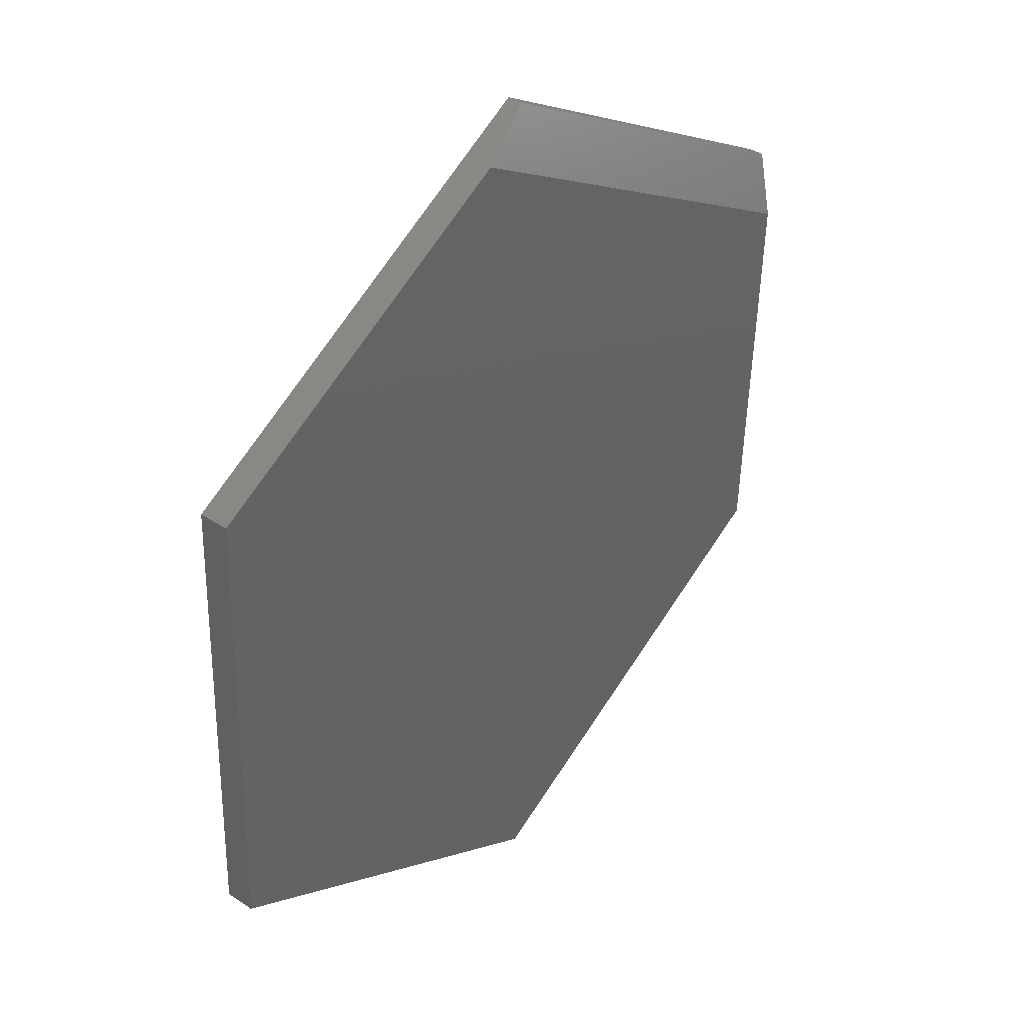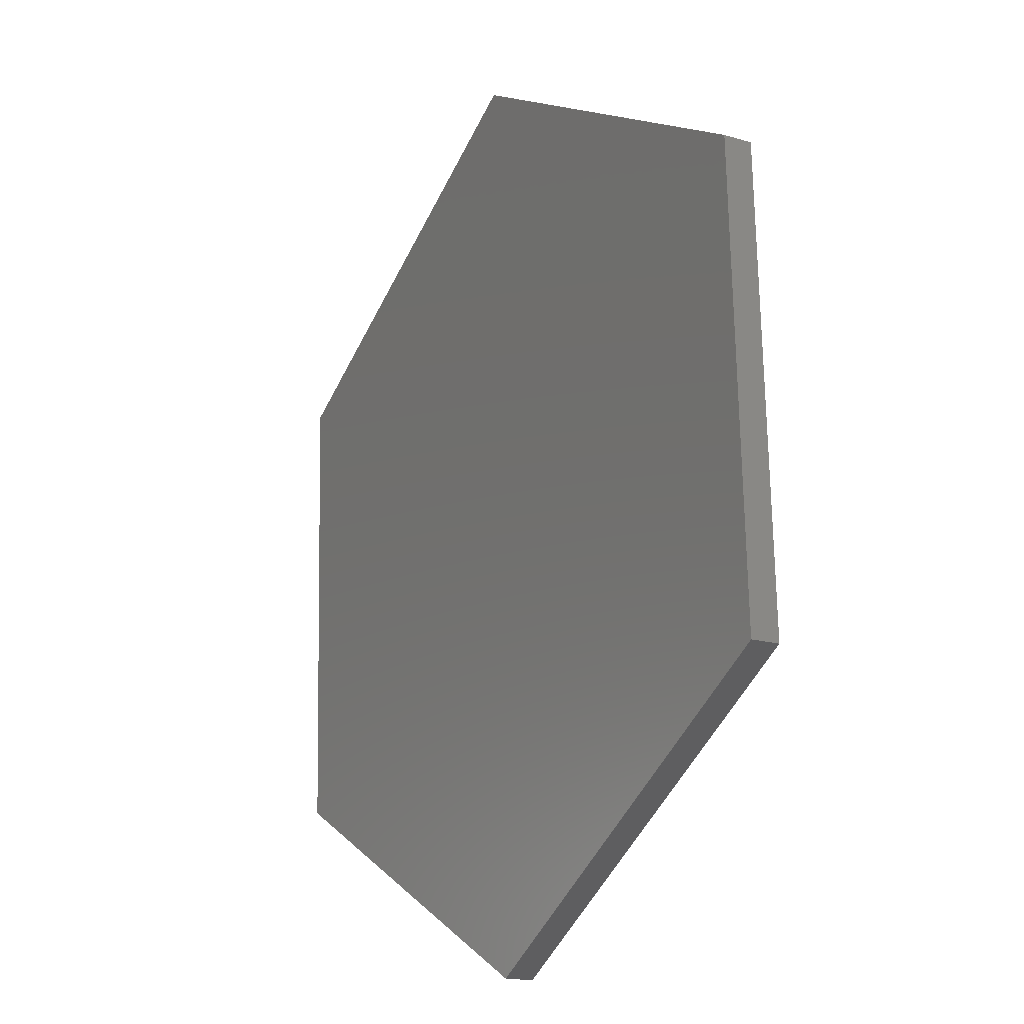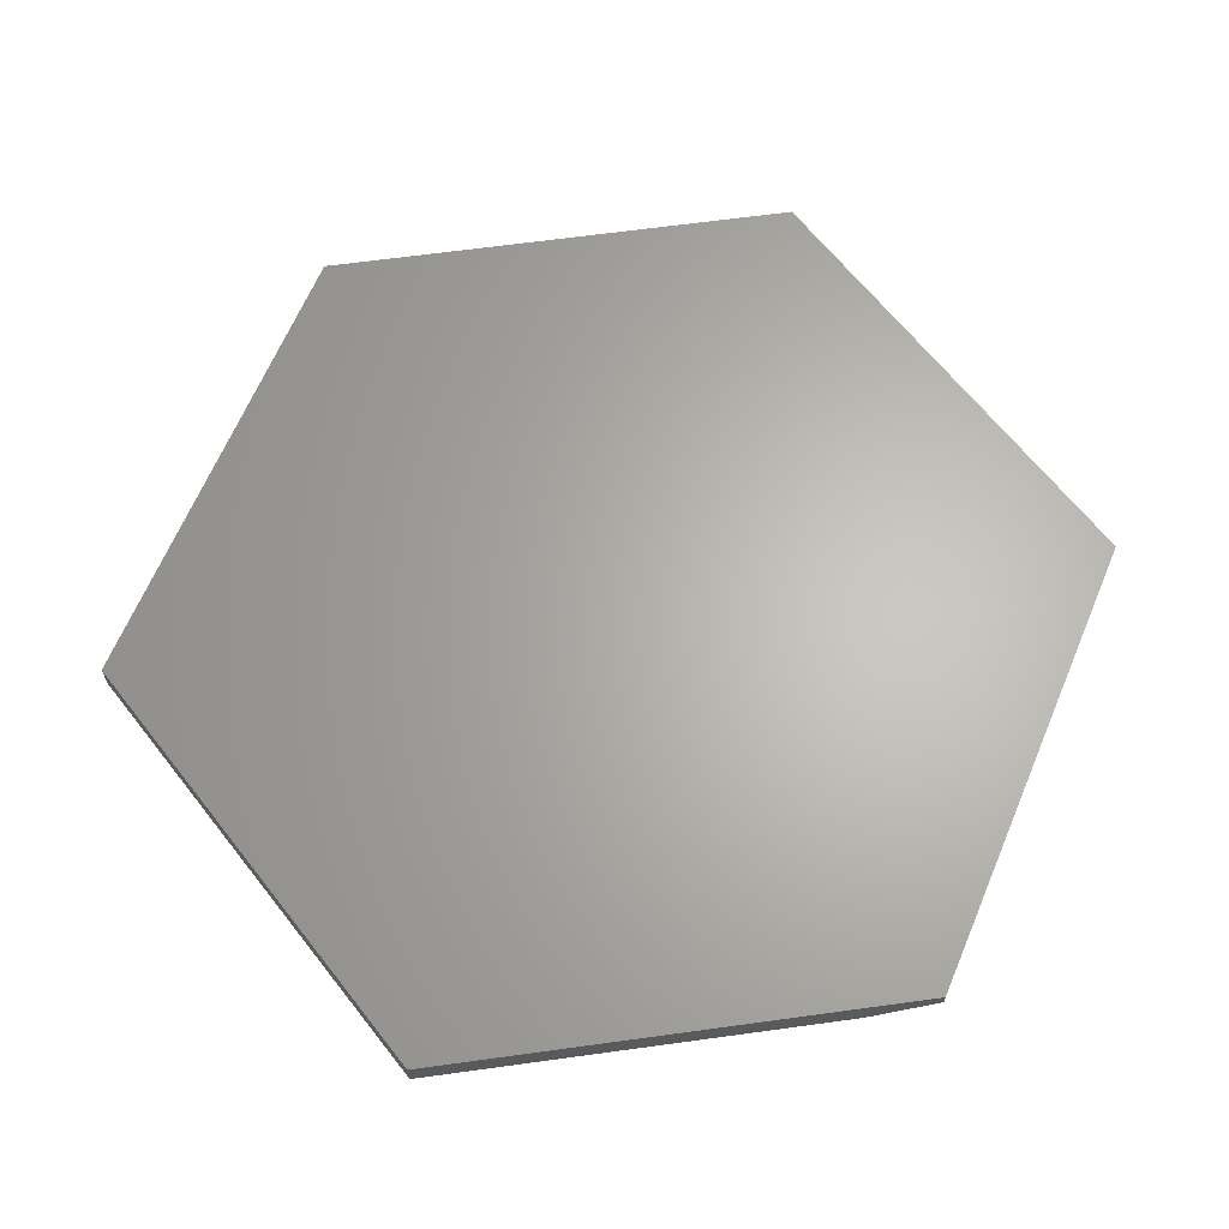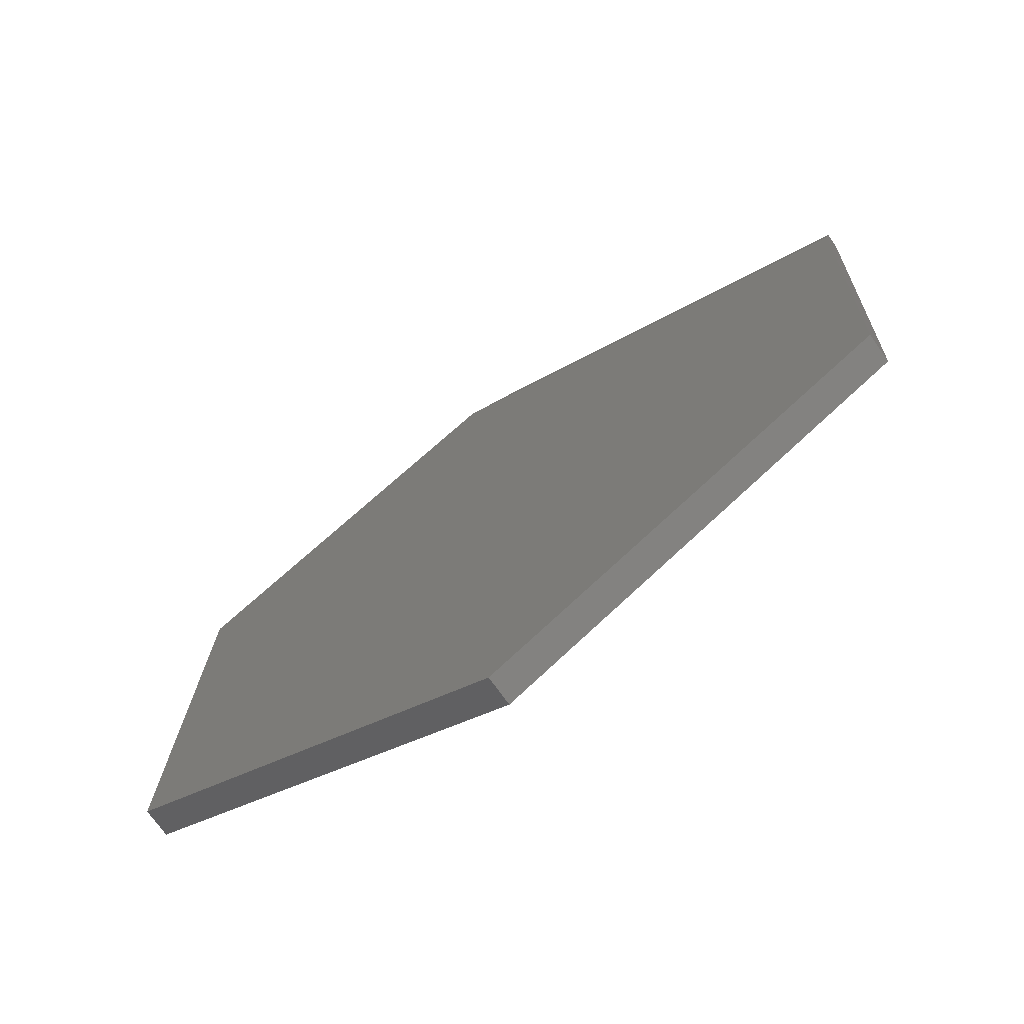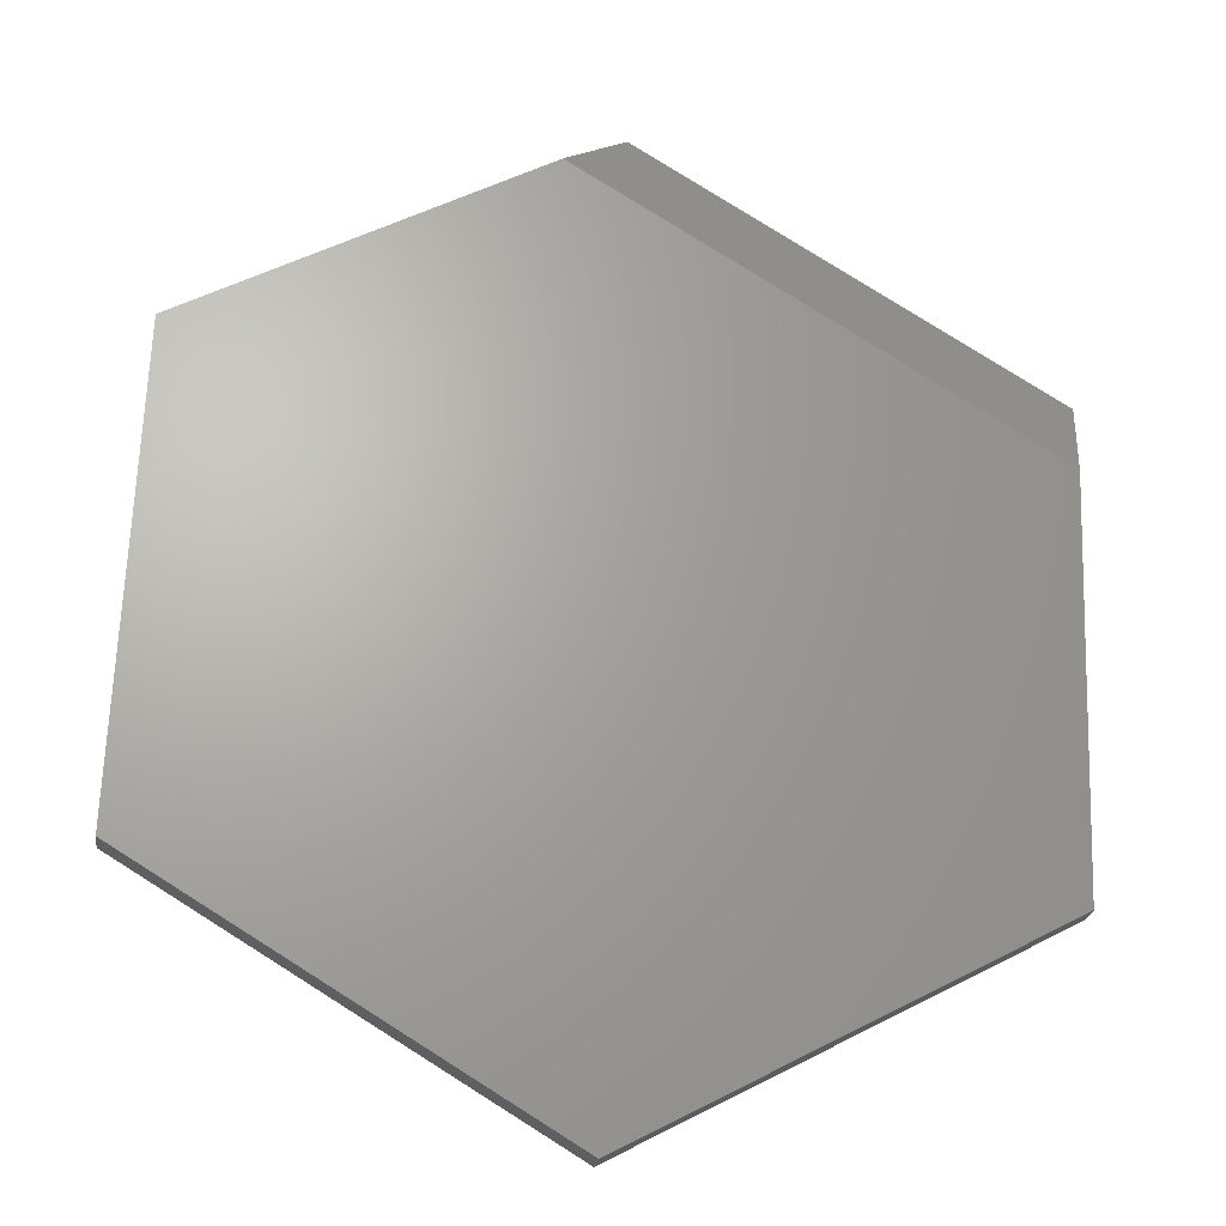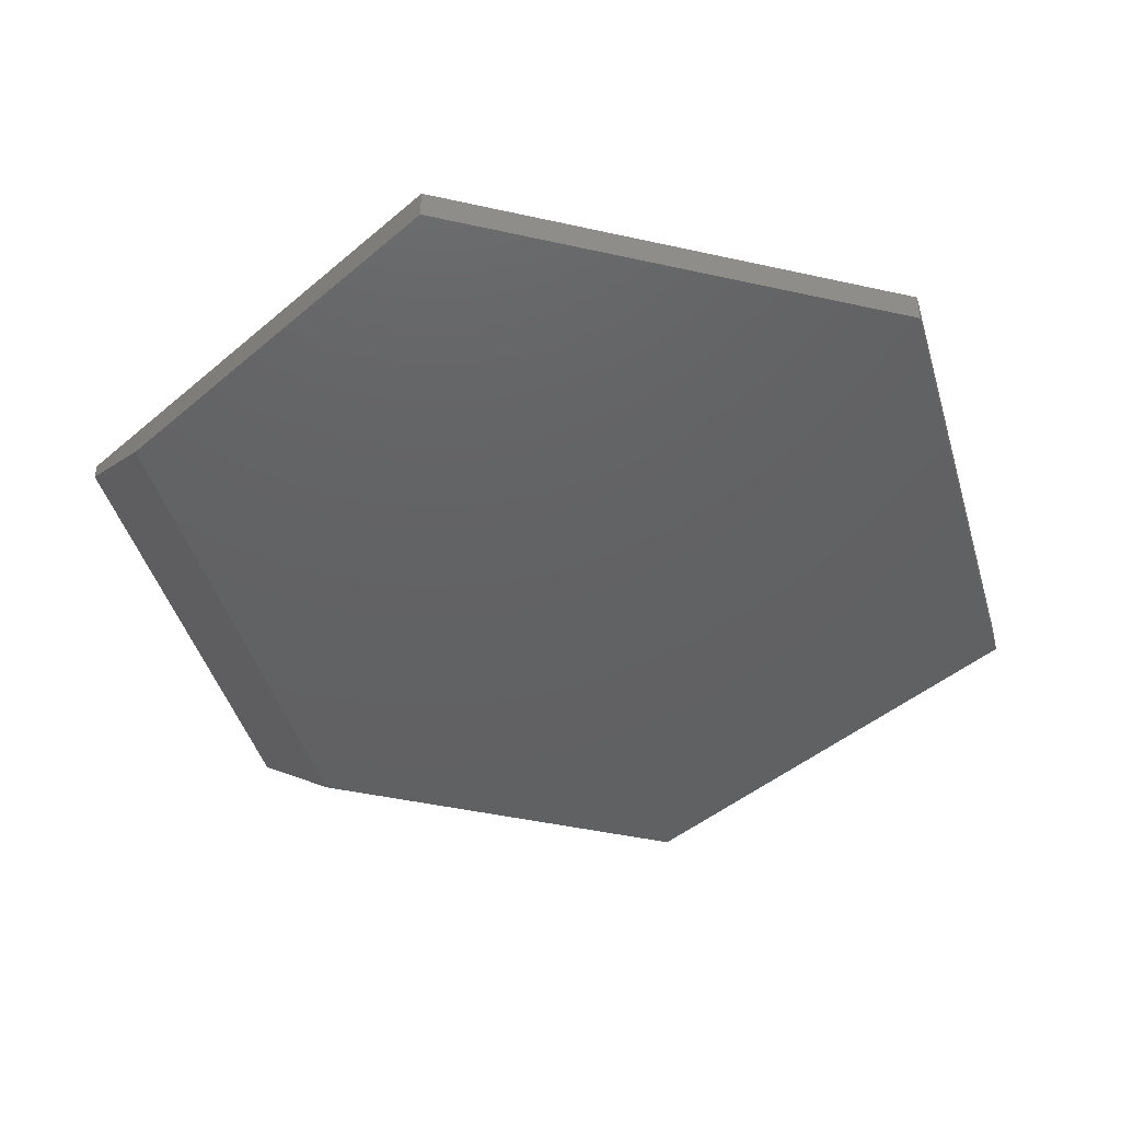
<metadata>
{"format":"stl","ext":"stl","renderer":"f3d","projection":"perspective","resolution":1024,"background":"white","views":[{"elev":40.2,"azim":129.4,"up":"+Y"},{"elev":-17.0,"azim":59.1,"up":"+Y"},{"elev":64.7,"azim":144.1,"up":"+Z"},{"elev":-72.5,"azim":-144.6,"up":"+Y"},{"elev":-23.3,"azim":172.1,"up":"+Y"},{"elev":-43.7,"azim":-42.8,"up":"+Z"}]}
</metadata>
<code>
# stl→obj: 14 verts, 24 faces
v 0.06366 0.6895 0
v 0.6206 0.3933 0
v -0.6679 0.2442 0
v 0.009128 -0.7464 0
v -0.6441 -0.3989 0
v 0.6484 -0.3572 0
v -0.03257 0.7407 0.04688
v -0.03257 0.7407 0.02344
v -0.6719 0.3516 0.04688
v -0.6719 0.3516 0.02344
v 0.6206 0.3933 0.04688
v -0.6441 -0.3989 0.04688
v 0.6484 -0.3572 0.04688
v 0.009128 -0.7464 0.04688
f 1 2 3
f 4 5 6
f 6 5 3
f 6 3 2
f 7 8 9
f 9 8 10
f 11 2 7
f 7 2 1
f 7 1 8
f 5 12 3
f 3 12 9
f 3 9 10
f 8 1 10
f 10 1 3
f 9 11 7
f 11 9 13
f 13 9 12
f 13 12 14
f 13 6 11
f 11 6 2
f 14 4 13
f 13 4 6
f 12 5 14
f 14 5 4

</code>
